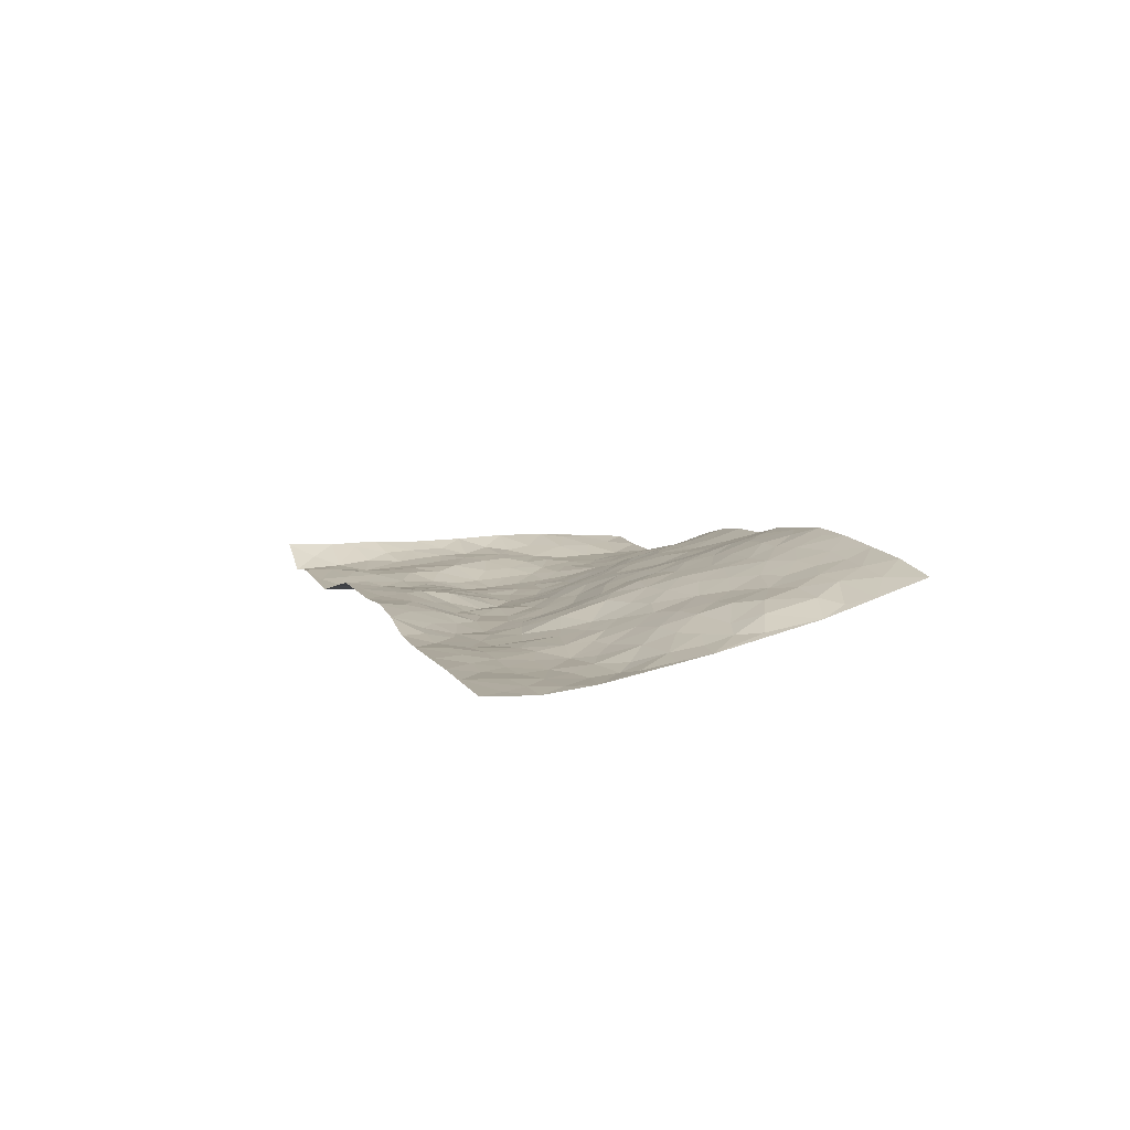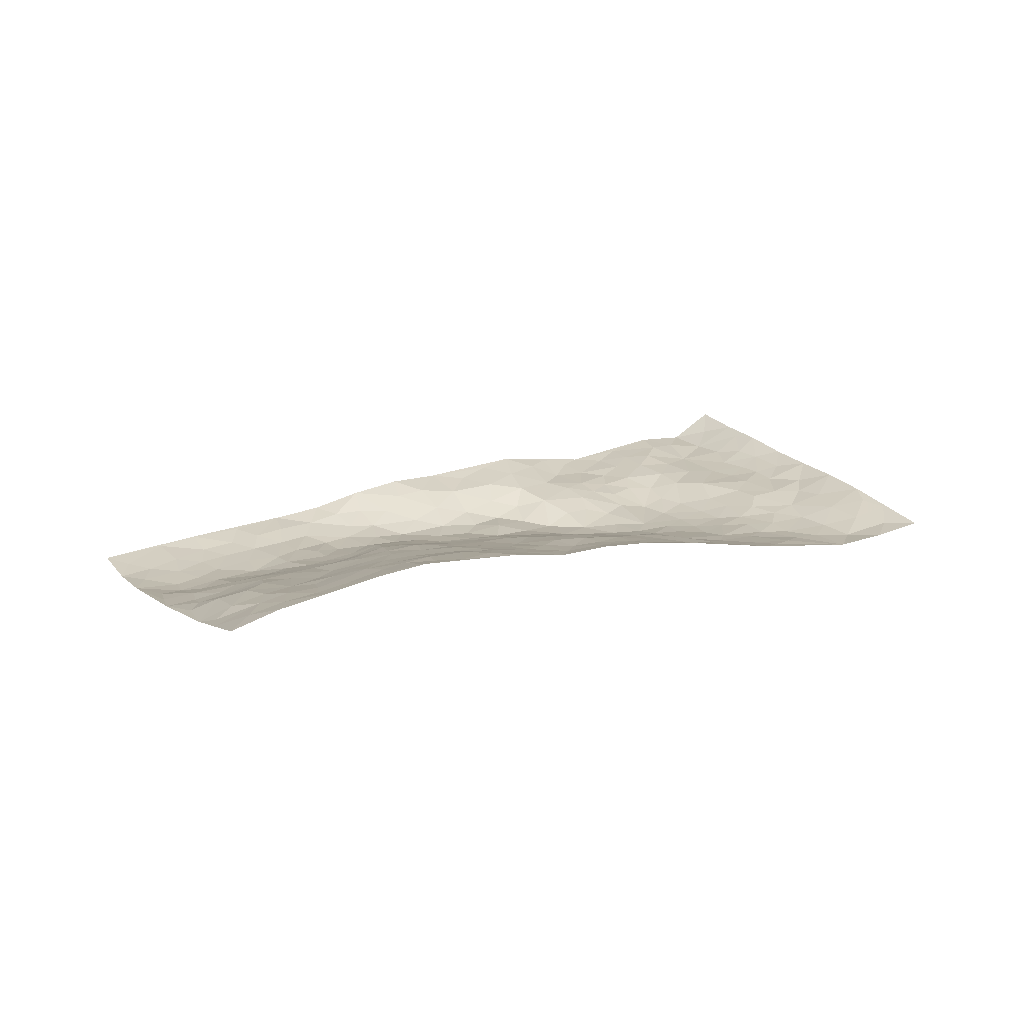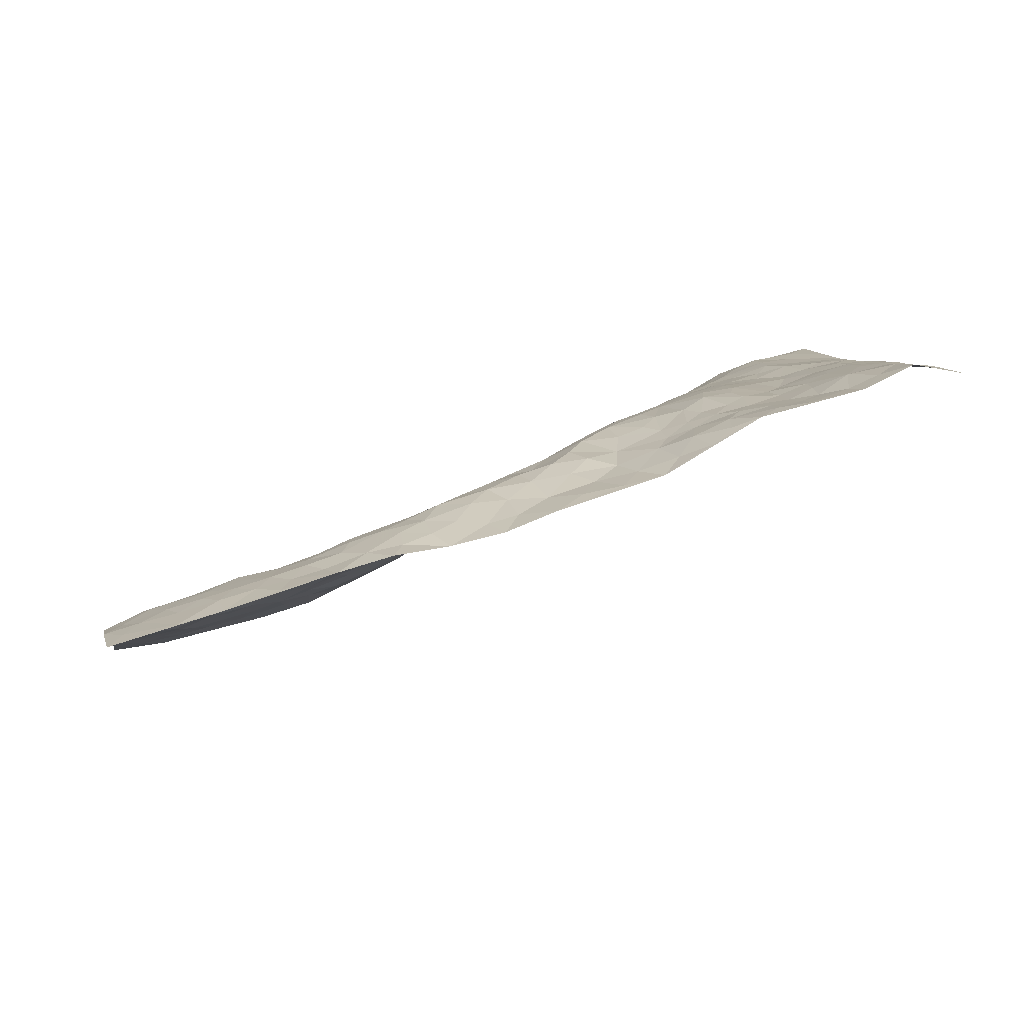
<metadata>
{"format":"obj","ext":"obj","renderer":"f3d","projection":"perspective","resolution":1024,"background":"white","views":[{"elev":7.1,"azim":57.6,"up":"+Z"},{"elev":22.3,"azim":137.1,"up":"+Z"},{"elev":-78.8,"azim":-162.2,"up":"+Y"}]}
</metadata>
<code>
v -0.8212 0.2413 0.04865
v -0.5891 1.211 0.03736
v 1.073 -0.2342 -0.03499
v 1.31 0.7057 0.1584
v -0.5599 0.5803 0.005524
v -0.7084 0.7269 0.04694
v -0.6282 0.5613 0.009273
v 0.1196 0.01037 0.02287
v -0.7657 0.4841 0.04829
v -0.6946 0.5569 0.02459
v -0.5963 0.1861 0.003717
v -0.7956 0.3631 0.04423
v -0.5006 0.4624 0.000805
v -0.7155 0.2166 -0.009702
v -0.6286 0.4902 0.004065
v -0.3567 0.1263 -0.01695
v -0.7618 0.4192 0.03781
v -0.1255 0.2412 0.001609
v -0.5579 0.5071 0.0003389
v -0.6921 0.3329 -0.003027
v -0.7616 0.2913 0.01791
v -0.6403 0.262 -0.004057
v -0.5045 0.2923 0.003396
v -0.5678 0.2545 0.00424
v -0.6806 0.4195 0.006323
v -0.6986 0.4882 0.02193
v -0.5866 0.3647 -0.007943
v -0.5034 0.3773 -0.0004162
v -0.6027 0.6892 0.01525
v -0.7384 0.6059 0.04366
v -0.3513 1.15 0.02379
v -0.3487 0.3517 -0.01042
v 0.4073 0.09036 -0.02924
v -0.647 0.9691 0.05253
v -0.1429 0.476 -0.0302
v -0.4594 0.9257 0.004954
v -0.4566 1.006 0.00693
v -0.3406 0.5759 -0.0242
v -0.3183 0.7389 -0.01431
v -0.1174 1.084 0.0664
v -0.6406 0.9031 0.04698
v -0.3878 0.7115 -0.003609
v -0.0788 0.8258 0.02066
v -0.3087 0.4008 -0.01798
v -0.2732 0.3359 -0.0167
v -0.3231 0.2834 -0.01662
v -0.1628 0.7305 -0.01307
v -0.1017 0.6368 -0.0237
v 0.3922 0.4159 0.01363
v -0.1518 0.3029 -0.004261
v 0.06059 0.6425 0.01072
v -0.09382 0.7042 -0.006999
v -0.1616 0.1383 0.0145
v -0.3184 0.8462 -0.0005155
v -0.2177 0.2908 -0.009908
v -0.5783 0.8164 0.02103
v 0.1648 0.3487 -0.01894
v 0.2556 0.3175 -0.02622
v 0.5127 0.3568 0.02846
v 0.156 0.5542 0.01772
v 0.09232 0.5798 -0.0003117
v 0.3534 0.576 0.06752
v -0.4113 0.495 -0.002793
v -0.4688 0.7437 0.01338
v -0.6059 1.021 0.04482
v -0.3939 0.2669 -0.009937
v -0.2357 0.1089 0.005736
v -0.5407 0.6507 0.01316
v -0.439 0.3225 -0.0009612
v -0.474 0.1726 -0.006734
v -0.1198 0.07169 0.03101
v -0.4581 0.2407 -0.003299
v -0.3997 0.1901 -0.01429
v -0.2909 0.1472 -0.01072
v -0.2937 0.2163 -0.01831
v -0.5793 0.8868 0.03003
v -0.6103 1.088 0.04334
v -0.473 0.678 0.01009
v 0.3486 0.9443 0.1589
v -0.4979 0.8553 0.009715
v -0.3515 0.4474 -0.01781
v -0.269 0.5773 -0.0344
v 0.2583 0.5454 0.03655
v 0.1859 0.4797 -0.0009562
v 0.2228 0.4075 -0.01511
v 0.02968 0.1634 0.01548
v -0.272 0.7928 -0.006442
v -0.6339 0.7732 0.02685
v -0.4251 0.8534 0.006399
v -0.2457 0.4031 -0.01958
v -0.429 0.4182 -0.0001371
v -0.2012 0.7939 -0.007637
v 0.06857 0.5153 -0.02074
v -0.03006 0.4916 -0.03729
v -0.353 0.7919 -0.003921
v 0.137 0.124 0.01062
v -0.1614 0.6011 -0.02907
v -0.1448 0.3698 -0.01266
v 0.008 0.5512 -0.02673
v 0.03606 0.4181 -0.03681
v -0.6772 0.8478 0.0531
v -0.4151 0.7805 0.005711
v -0.5305 0.765 0.01705
v -0.2058 0.2015 -0.007837
v -0.2597 0.6496 -0.0292
v -0.4448 0.565 0.006938
v 0.07012 0.3491 -0.03326
v 0.03286 0.2829 -0.01791
v -0.2365 0.7246 -0.02093
v 0.393 0.6651 0.0913
v 0.1661 0.2126 -0.01937
v 0.1126 0.2852 -0.03002
v 0.1918 0.2811 -0.02963
v -0.2109 0.4627 -0.02778
v -0.02686 0.2349 0.00892
v -0.3988 0.6375 -0.006726
v -0.3308 0.5102 -0.0249
v -0.2658 0.5045 -0.03507
v -0.05231 0.5882 -0.02957
v -0.04729 0.4087 -0.02238
v -0.1133 0.5447 -0.03469
v -0.03436 0.3256 -0.005
v 0.1296 0.4231 -0.02202
v -0.3313 0.6656 -0.01968
v 0.07683 0.2205 -0.00719
v -0.06606 0.1521 0.02018
v -0.2061 0.3536 -0.01504
v -0.6755 0.655 0.02709
v -0.6219 0.6245 0.01362
v 0.3092 0.3869 -0.005049
v 0.3771 0.1812 -0.03727
v 0.3211 0.477 0.02142
v 0.2533 0.466 0.008735
v 0.3741 0.3405 -0.01009
v 1.006 0.2811 0.03734
v 0.4352 0.3634 0.009173
v 0.4516 0.2389 -0.01998
v 0.4054 0.4996 0.05408
v 0.4695 0.9143 0.1621
v -0.01616 0.6738 -0.001333
v 0.7332 0.7183 0.1737
v 0.8247 0.8113 0.2118
v 0.09206 0.7993 0.07055
v 0.2619 0.8354 0.112
v -0.1094 0.4221 -0.0243
v -0.1906 0.6657 -0.02478
v 0.05964 0.07788 0.0179
v -0.02983 0.0695 0.02545
v 0.2394 -0.01895 0.02775
v 0.3311 0.8135 0.1144
v 0.2639 0.6696 0.07616
v 0.575 0.08844 -0.0338
v 0.5189 0.1981 -0.02414
v 0.8172 0.356 0.05076
v 0.7564 0.39 0.06046
v 0.5929 0.02047 -0.02958
v 0.6805 0.09377 -0.02354
v 0.6062 0.2483 -0.004683
v 0.2889 0.6046 0.06189
v 0.2073 0.6147 0.0462
v 0.1466 0.7339 0.06265
v 0.1947 0.682 0.06605
v 0.2427 0.7666 0.09661
v 0.1344 0.6408 0.03644
v 0.3176 0.7298 0.1003
v 0.5865 0.8784 0.1865
v 0.3145 0.8833 0.1335
v 0.05599 0.8771 0.07294
v 0.1295 0.8885 0.09786
v -0.004264 0.8283 0.05027
v 0.1128 1.012 0.1215
v 0.06194 0.7261 0.03605
v -0.02379 0.7536 0.02554
v 0.1743 0.8242 0.09662
v 0.2294 0.9773 0.145
v 0.5016 0.65 0.1137
v 0.4407 0.5883 0.0871
v 0.5724 0.4797 0.08294
v 0.4934 0.4325 0.04845
v 0.5304 0.5631 0.09325
v 0.7028 0.595 0.1254
v 0.6214 0.5554 0.1058
v 0.5644 0.6196 0.1177
v 0.4007 0.8639 0.1368
v 0.3855 0.7607 0.1152
v 0.4583 0.7756 0.1306
v 0.5622 0.7598 0.1536
v 0.6134 0.667 0.1353
v 0.4816 0.5071 0.06849
v -0.5258 1.061 0.02685
v -0.346 0.9624 0.005686
v -0.5357 0.9675 0.02773
v -0.4701 1.181 0.02688
v -0.5478 1.14 0.02888
v -0.4447 1.096 0.009207
v -0.3786 1.042 0.009508
v -0.2454 1.049 0.03513
v -0.3098 1.024 0.01729
v -0.3685 0.8952 0.004681
v -0.2285 0.9288 0.0146
v -0.2961 0.9131 0.003868
v -0.1606 0.9979 0.03804
v -0.05216 0.9424 0.055
v -0.1799 1.063 0.04854
v -0.1355 0.9054 0.02239
v -0.08707 1.012 0.05836
v 0.01269 1.018 0.09049
v -0.1942 0.8651 0.007281
v 0.02109 0.9443 0.07294
v 0.08536 0.9534 0.09645
v 0.4518 0.7041 0.113
v 0.5504 0.6944 0.1345
v 0.5172 0.8342 0.1574
v 0.6873 0.6652 0.1467
v 0.6479 0.7422 0.1676
v 0.7155 0.826 0.1965
v 0.6141 0.8088 0.1777
v 0.7661 0.7777 0.1922
v 0.6025 0.3729 0.0506
v 0.5569 0.4196 0.05939
v 0.7291 0.4514 0.08205
v 0.6919 0.5186 0.104
v 0.6487 0.4542 0.08051
v 0.5062 0.09909 -0.03357
v 0.6656 0.2066 -0.009384
v 0.6867 0.3829 0.05411
v 0.546 0.2851 0.01307
v 0.2094 0.9 0.1189
v 0.1625 0.9572 0.12
v 0.4604 0.052 -0.02756
v 0.7169 -0.1335 -0.02067
v 0.3932 0.2746 -0.01973
v 0.4721 0.3026 0.005589
v 0.7449 0.09882 -0.02286
v 1.067 0.7573 0.1947
v 1.132 0.00678 -0.02587
v 0.7849 0.6407 0.1483
v 0.9316 0.2885 0.03973
v 0.7663 0.5812 0.1284
v 1.19 0.2432 0.02265
v 0.8393 0.1245 -0.02693
v 0.7236 0.3241 0.0281
v 0.9496 0.1136 -0.02141
v 0.7624 0.2631 0.01194
v 0.5939 -0.1166 -0.01655
v 0.2653 0.2249 -0.02972
v 0.6273 -0.04729 -0.01906
v 0.3252 0.2782 -0.02638
v 0.5868 0.1579 -0.02755
v 1.033 0.04715 -0.03194
v 0.8511 0.2849 0.02889
v 0.6998 -0.05984 -0.02234
v 0.6549 0.3002 0.01388
v 0.7973 0.2118 -0.003021
v 0.4518 0.1565 -0.03091
v 0.6475 0.1467 -0.01788
v 0.3931 0.01452 -0.01136
v 0.4742 -0.0854 -0.00928
v 0.3577 -0.05137 0.01436
v 0.3407 0.06575 -0.01093
v 0.2254 0.1533 -0.006689
v 0.3037 0.1512 -0.02366
v 0.7492 -0.004908 -0.02991
v 0.9743 0.2171 0.01284
v 0.8993 0.03446 -0.03365
v 0.7707 -0.07886 -0.0285
v 0.8607 0.2092 -0.001585
v 0.8977 0.1552 -0.01564
v 1.059 0.1029 -0.02249
v 0.9771 0.3552 0.06664
v 0.8264 -0.02568 -0.0337
v 0.8974 -0.03845 -0.03588
v 1.024 0.1526 -0.01096
v 1.12 0.11 -0.01033
v 1.085 0.2064 0.01301
v 0.7587 0.1616 -0.01274
v 0.9429 -0.09469 -0.03268
v 0.4557 -0.01718 -0.01303
v 0.5332 -0.03261 -0.0226
v 0.2073 0.06619 0.0164
v 0.2754 0.0423 0.01052
v 1.247 0.4775 0.08082
v 0.8496 -0.09979 -0.03334
v 0.8073 0.05136 -0.02954
v 1.155 0.1763 0.006874
v 1.122 0.2682 0.02765
v 0.9654 0.04839 -0.03188
v 0.6716 0.01472 -0.02778
v 0.8338 -0.1754 -0.02287
v 0.7003 0.2577 0.00465
v 1.05 -0.1644 -0.03668
v 1.102 -0.1131 -0.04017
v 0.9797 -0.0271 -0.03485
v 1.024 -0.09547 -0.0367
v 0.9288 -0.1909 -0.02824
v 1.077 -0.04299 -0.03405
v 0.8968 0.3638 0.06293
v 0.9406 0.4295 0.08365
v 0.8369 0.4595 0.08223
v 1.086 0.4496 0.1034
v 0.914 0.5713 0.1286
v 1.197 0.3644 0.05572
v 1.017 0.4177 0.09077
v 1.091 0.3578 0.06209
v 1.008 0.5226 0.1141
v 1.067 0.3006 0.04153
v 1.146 0.3257 0.04724
v 1.143 0.4062 0.08445
v 0.9043 0.4986 0.09776
v 0.8378 0.543 0.1162
v 0.7712 0.5106 0.1025
v 1.152 0.5953 0.1397
v 1.017 0.645 0.155
v 1.093 0.5334 0.1245
v 1.177 0.5164 0.114
v 1.078 0.6036 0.1453
v 1.276 0.592 0.1201
v 0.9832 0.5861 0.1335
v 1.239 0.5386 0.1055
v 1.06 0.6943 0.1711
v 1.189 0.73 0.1829
v 0.9458 0.7832 0.2067
v 1.137 0.6708 0.1644
v 1.223 0.6543 0.1529
v 0.9812 0.7144 0.1795
v 0.8698 0.7069 0.177
v 0.8008 0.7037 0.1724
v 0.8787 0.7708 0.2002
v 0.8646 0.6306 0.1514
v 0.9393 0.6517 0.1588
f 29 6 128
f 12 21 20
f 26 10 9
f 55 45 46
f 27 19 15
f 26 9 17
f 101 6 88
f 12 1 21
f 7 15 19
f 125 86 96
f 84 123 85
f 129 29 128
f 25 27 15
f 12 20 17
f 73 75 66
f 22 14 11
f 26 17 25
f 9 12 17
f 25 15 26
f 5 129 7
f 52 146 48
f 55 18 50
f 7 19 5
f 20 27 25
f 124 82 105
f 41 76 34
f 20 14 22
f 14 20 21
f 14 21 1
f 24 22 11
f 24 27 22
f 72 66 69
f 69 32 91
f 70 24 11
f 24 23 27
f 17 20 25
f 27 20 22
f 10 15 7
f 10 26 15
f 23 28 27
f 27 13 19
f 28 23 69
f 13 27 28
f 119 121 94
f 10 7 129
f 6 30 128
f 9 10 30
f 36 192 80
f 80 102 89
f 118 81 44
f 64 103 78
f 115 126 86
f 45 32 46
f 91 63 13
f 129 68 29
f 95 87 54
f 95 54 199
f 202 40 204
f 82 97 105
f 29 88 6
f 18 55 104
f 148 126 71
f 38 82 124
f 50 18 122
f 117 82 38
f 5 19 106
f 82 117 118
f 80 64 102
f 127 45 55
f 194 77 190
f 98 35 114
f 39 124 105
f 127 50 98
f 106 19 13
f 66 75 46
f 39 95 42
f 63 117 38
f 95 89 102
f 101 56 76
f 51 140 99
f 18 53 126
f 62 83 132
f 45 127 90
f 112 113 57
f 103 29 68
f 130 85 58
f 109 39 105
f 35 94 121
f 113 246 58
f 151 165 163
f 120 100 94
f 114 127 98
f 192 190 65
f 95 39 87
f 36 191 37
f 67 104 74
f 56 101 88
f 13 63 106
f 192 34 76
f 268 241 243
f 108 115 125
f 93 84 60
f 133 84 85
f 156 288 157
f 101 76 41
f 80 103 64
f 105 97 146
f 99 61 51
f 92 109 47
f 125 96 111
f 158 227 153
f 75 104 55
f 69 66 32
f 81 91 32
f 106 78 68
f 42 64 78
f 77 34 65
f 24 70 72
f 75 73 16
f 16 71 67
f 2 34 77
f 13 28 91
f 103 56 88
f 56 80 76
f 72 69 23
f 11 16 70
f 16 73 70
f 16 67 74
f 115 18 126
f 24 72 23
f 73 72 70
f 16 74 75
f 72 73 66
f 32 45 44
f 84 83 60
f 66 46 32
f 78 106 116
f 117 63 81
f 67 53 104
f 103 68 78
f 69 91 28
f 36 80 89
f 106 38 116
f 106 68 5
f 81 118 117
f 62 132 138
f 32 44 81
f 53 67 71
f 57 58 85
f 123 100 107
f 93 60 61
f 33 230 224
f 8 96 147
f 132 133 130
f 140 48 119
f 93 100 123
f 122 98 50
f 164 60 160
f 53 71 126
f 125 112 108
f 193 194 195
f 75 55 46
f 63 91 81
f 56 103 80
f 196 198 31
f 18 104 53
f 121 48 97
f 38 106 63
f 118 97 82
f 97 35 121
f 51 172 140
f 130 134 49
f 87 39 109
f 288 252 263
f 97 114 35
f 47 43 92
f 57 113 58
f 248 130 58
f 34 101 41
f 114 90 127
f 116 124 42
f 145 94 35
f 118 114 97
f 167 79 175
f 98 145 35
f 85 123 57
f 43 47 52
f 199 36 89
f 42 78 116
f 159 83 62
f 88 29 103
f 74 104 75
f 118 44 90
f 173 140 172
f 42 95 102
f 190 192 37
f 65 190 77
f 89 95 199
f 125 111 112
f 92 87 109
f 18 115 122
f 177 180 176
f 112 57 107
f 109 105 146
f 93 94 100
f 285 286 275
f 96 86 147
f 137 232 131
f 57 123 107
f 87 92 208
f 49 134 136
f 132 130 49
f 161 164 162
f 50 127 55
f 122 108 107
f 122 107 100
f 48 140 52
f 118 90 114
f 99 119 94
f 123 84 93
f 36 37 192
f 48 121 119
f 120 122 100
f 39 42 124
f 38 124 116
f 248 58 246
f 44 45 90
f 98 122 120
f 146 52 47
f 94 93 99
f 168 209 170
f 212 183 188
f 202 197 200
f 42 102 64
f 107 108 112
f 99 93 61
f 8 280 96
f 112 111 113
f 125 115 86
f 115 108 122
f 128 30 10
f 5 68 129
f 10 129 128
f 132 49 138
f 83 84 133
f 130 133 85
f 83 133 132
f 248 134 130
f 156 152 224
f 151 110 165
f 212 186 211
f 153 224 249
f 254 251 244
f 246 261 262
f 225 158 249
f 49 136 179
f 185 184 150
f 214 188 181
f 181 188 182
f 161 163 174
f 143 170 172
f 110 211 185
f 184 79 167
f 174 228 169
f 62 110 159
f 163 150 144
f 210 169 229
f 170 143 168
f 176 211 110
f 98 120 145
f 94 145 120
f 48 146 97
f 109 146 47
f 148 86 126
f 147 86 148
f 71 8 148
f 8 147 148
f 244 276 254
f 232 136 134
f 174 143 161
f 60 83 160
f 163 162 151
f 159 160 83
f 261 281 262
f 259 281 149
f 219 220 59
f 246 113 111
f 33 255 131
f 157 256 152
f 137 255 153
f 230 278 279
f 262 260 33
f 154 155 242
f 131 255 137
f 248 131 232
f 281 280 149
f 259 258 278
f 220 179 59
f 159 151 160
f 162 160 151
f 164 61 60
f 228 174 144
f 144 174 163
f 159 110 151
f 161 172 164
f 186 184 185
f 161 162 163
f 61 164 51
f 160 162 164
f 187 217 213
f 150 163 165
f 205 202 200
f 79 184 139
f 170 43 173
f 174 169 143
f 161 143 172
f 167 144 150
f 176 180 183
f 172 170 173
f 223 226 221
f 185 150 165
f 99 140 119
f 207 206 203
f 172 51 164
f 43 52 173
f 173 52 140
f 167 175 228
f 228 229 169
f 210 168 169
f 177 110 62
f 189 138 179
f 62 138 177
f 136 232 233
f 181 182 222
f 150 184 167
f 178 180 189
f 49 179 138
f 177 138 189
f 180 178 182
f 178 179 220
f 307 308 304
f 222 223 221
f 215 187 188
f 176 183 212
f 187 213 186
f 214 215 188
f 185 211 186
f 237 181 239
f 182 188 183
f 110 185 165
f 216 215 141
f 211 176 212
f 182 183 180
f 176 110 177
f 213 184 186
f 178 189 179
f 177 189 180
f 195 190 37
f 197 198 200
f 195 194 190
f 34 192 65
f 80 192 76
f 37 196 195
f 194 2 77
f 193 2 194
f 196 37 191
f 31 193 195
f 198 196 191
f 31 195 196
f 199 201 191
f 197 204 31
f 198 191 201
f 31 198 197
f 201 199 54
f 36 199 191
f 54 208 201
f 208 43 205
f 208 54 87
f 198 201 200
f 206 205 203
f 43 170 203
f 210 207 209
f 40 202 206
f 31 204 40
f 197 202 204
f 208 205 200
f 43 203 205
f 205 206 202
f 203 209 207
f 171 40 207
f 40 206 207
f 208 200 201
f 43 208 92
f 170 209 203
f 168 143 169
f 207 210 171
f 168 210 209
f 188 187 212
f 212 187 186
f 166 139 213
f 184 213 139
f 237 214 181
f 215 214 141
f 216 141 218
f 213 217 166
f 142 166 216
f 217 216 166
f 187 215 217
f 216 217 215
f 237 141 214
f 142 216 218
f 223 222 182
f 179 136 59
f 223 220 219
f 267 238 251
f 237 327 141
f 223 182 178
f 158 290 253
f 220 223 178
f 59 233 227
f 233 59 136
f 248 246 131
f 153 249 158
f 251 254 267
f 223 219 226
f 111 261 246
f 297 251 238
f 276 256 157
f 167 228 144
f 229 228 175
f 175 171 229
f 229 171 210
f 260 257 33
f 265 271 272
f 266 289 283
f 269 243 250
f 249 224 152
f 266 283 271
f 227 233 137
f 253 227 158
f 325 313 320
f 135 264 275
f 310 329 239
f 270 298 297
f 249 256 225
f 275 273 269
f 311 222 221
f 155 154 299
f 234 276 157
f 310 311 299
f 222 239 181
f 221 226 155
f 266 263 252
f 242 290 244
f 264 273 275
f 273 264 243
f 242 244 154
f 276 290 225
f 288 234 157
f 240 282 302
f 275 286 306
f 225 290 158
f 234 263 284
f 241 254 276
f 233 232 137
f 137 153 227
f 264 135 238
f 244 251 154
f 260 259 257
f 227 253 219
f 33 224 255
f 154 297 299
f 240 302 307
f 297 154 251
f 264 268 243
f 253 226 219
f 271 284 263
f 277 294 293
f 290 242 253
f 241 234 284
f 59 227 219
f 242 155 226
f 252 245 231
f 157 152 156
f 257 230 33
f 152 256 249
f 278 230 257
f 262 33 131
f 224 153 255
f 259 278 257
f 134 248 232
f 230 279 224
f 96 261 111
f 261 96 280
f 280 281 261
f 246 262 131
f 252 247 245
f 268 267 241
f 283 277 272
f 288 247 252
f 275 274 285
f 295 291 294
f 267 268 264
f 263 234 288
f 309 310 299
f 290 276 244
f 283 272 271
f 267 254 241
f 265 243 241
f 236 240 285
f 297 238 270
f 303 305 298
f 241 276 234
f 221 155 299
f 272 277 293
f 250 243 287
f 286 285 240
f 284 271 265
f 271 263 266
f 295 3 291
f 225 256 276
f 241 284 265
f 289 266 231
f 3 292 291
f 321 235 323
f 293 294 296
f 279 278 258
f 245 279 258
f 279 156 224
f 260 281 259
f 280 8 149
f 262 281 260
f 231 266 252
f 267 264 238
f 306 304 270
f 283 289 295
f 243 269 273
f 236 269 250
f 294 292 296
f 274 236 285
f 269 274 275
f 250 287 293
f 245 289 231
f 236 274 269
f 156 279 247
f 242 226 253
f 247 279 245
f 243 265 287
f 288 156 247
f 265 272 293
f 296 292 236
f 293 287 265
f 295 294 277
f 277 283 295
f 236 250 296
f 289 3 295
f 292 294 291
f 293 296 250
f 300 304 308
f 325 320 235
f 329 330 326
f 270 304 303
f 270 303 298
f 309 305 301
f 135 306 270
f 299 297 298
f 298 309 299
f 238 135 270
f 300 314 305
f 303 300 305
f 304 306 307
f 300 303 304
f 282 319 315
f 322 325 235
f 275 306 135
f 307 306 286
f 240 307 286
f 308 307 302
f 302 282 308
f 308 282 315
f 305 309 298
f 310 309 301
f 310 301 329
f 310 239 311
f 222 311 239
f 299 311 221
f 319 312 315
f 312 323 316
f 301 305 318
f 305 314 316
f 300 308 315
f 316 314 312
f 312 314 315
f 315 314 300
f 323 312 324
f 316 313 318
f 282 4 317
f 330 313 325
f 4 321 324
f 235 320 323
f 282 317 319
f 312 319 317
f 326 325 322
f 316 320 313
f 316 318 305
f 142 218 327
f 327 218 141
f 316 323 320
f 324 312 317
f 4 324 317
f 321 323 324
f 318 313 330
f 328 326 322
f 326 327 329
f 329 327 237
f 326 328 327
f 322 142 328
f 327 328 142
f 329 237 239
f 301 318 330
f 326 330 325
f 330 329 301

</code>
